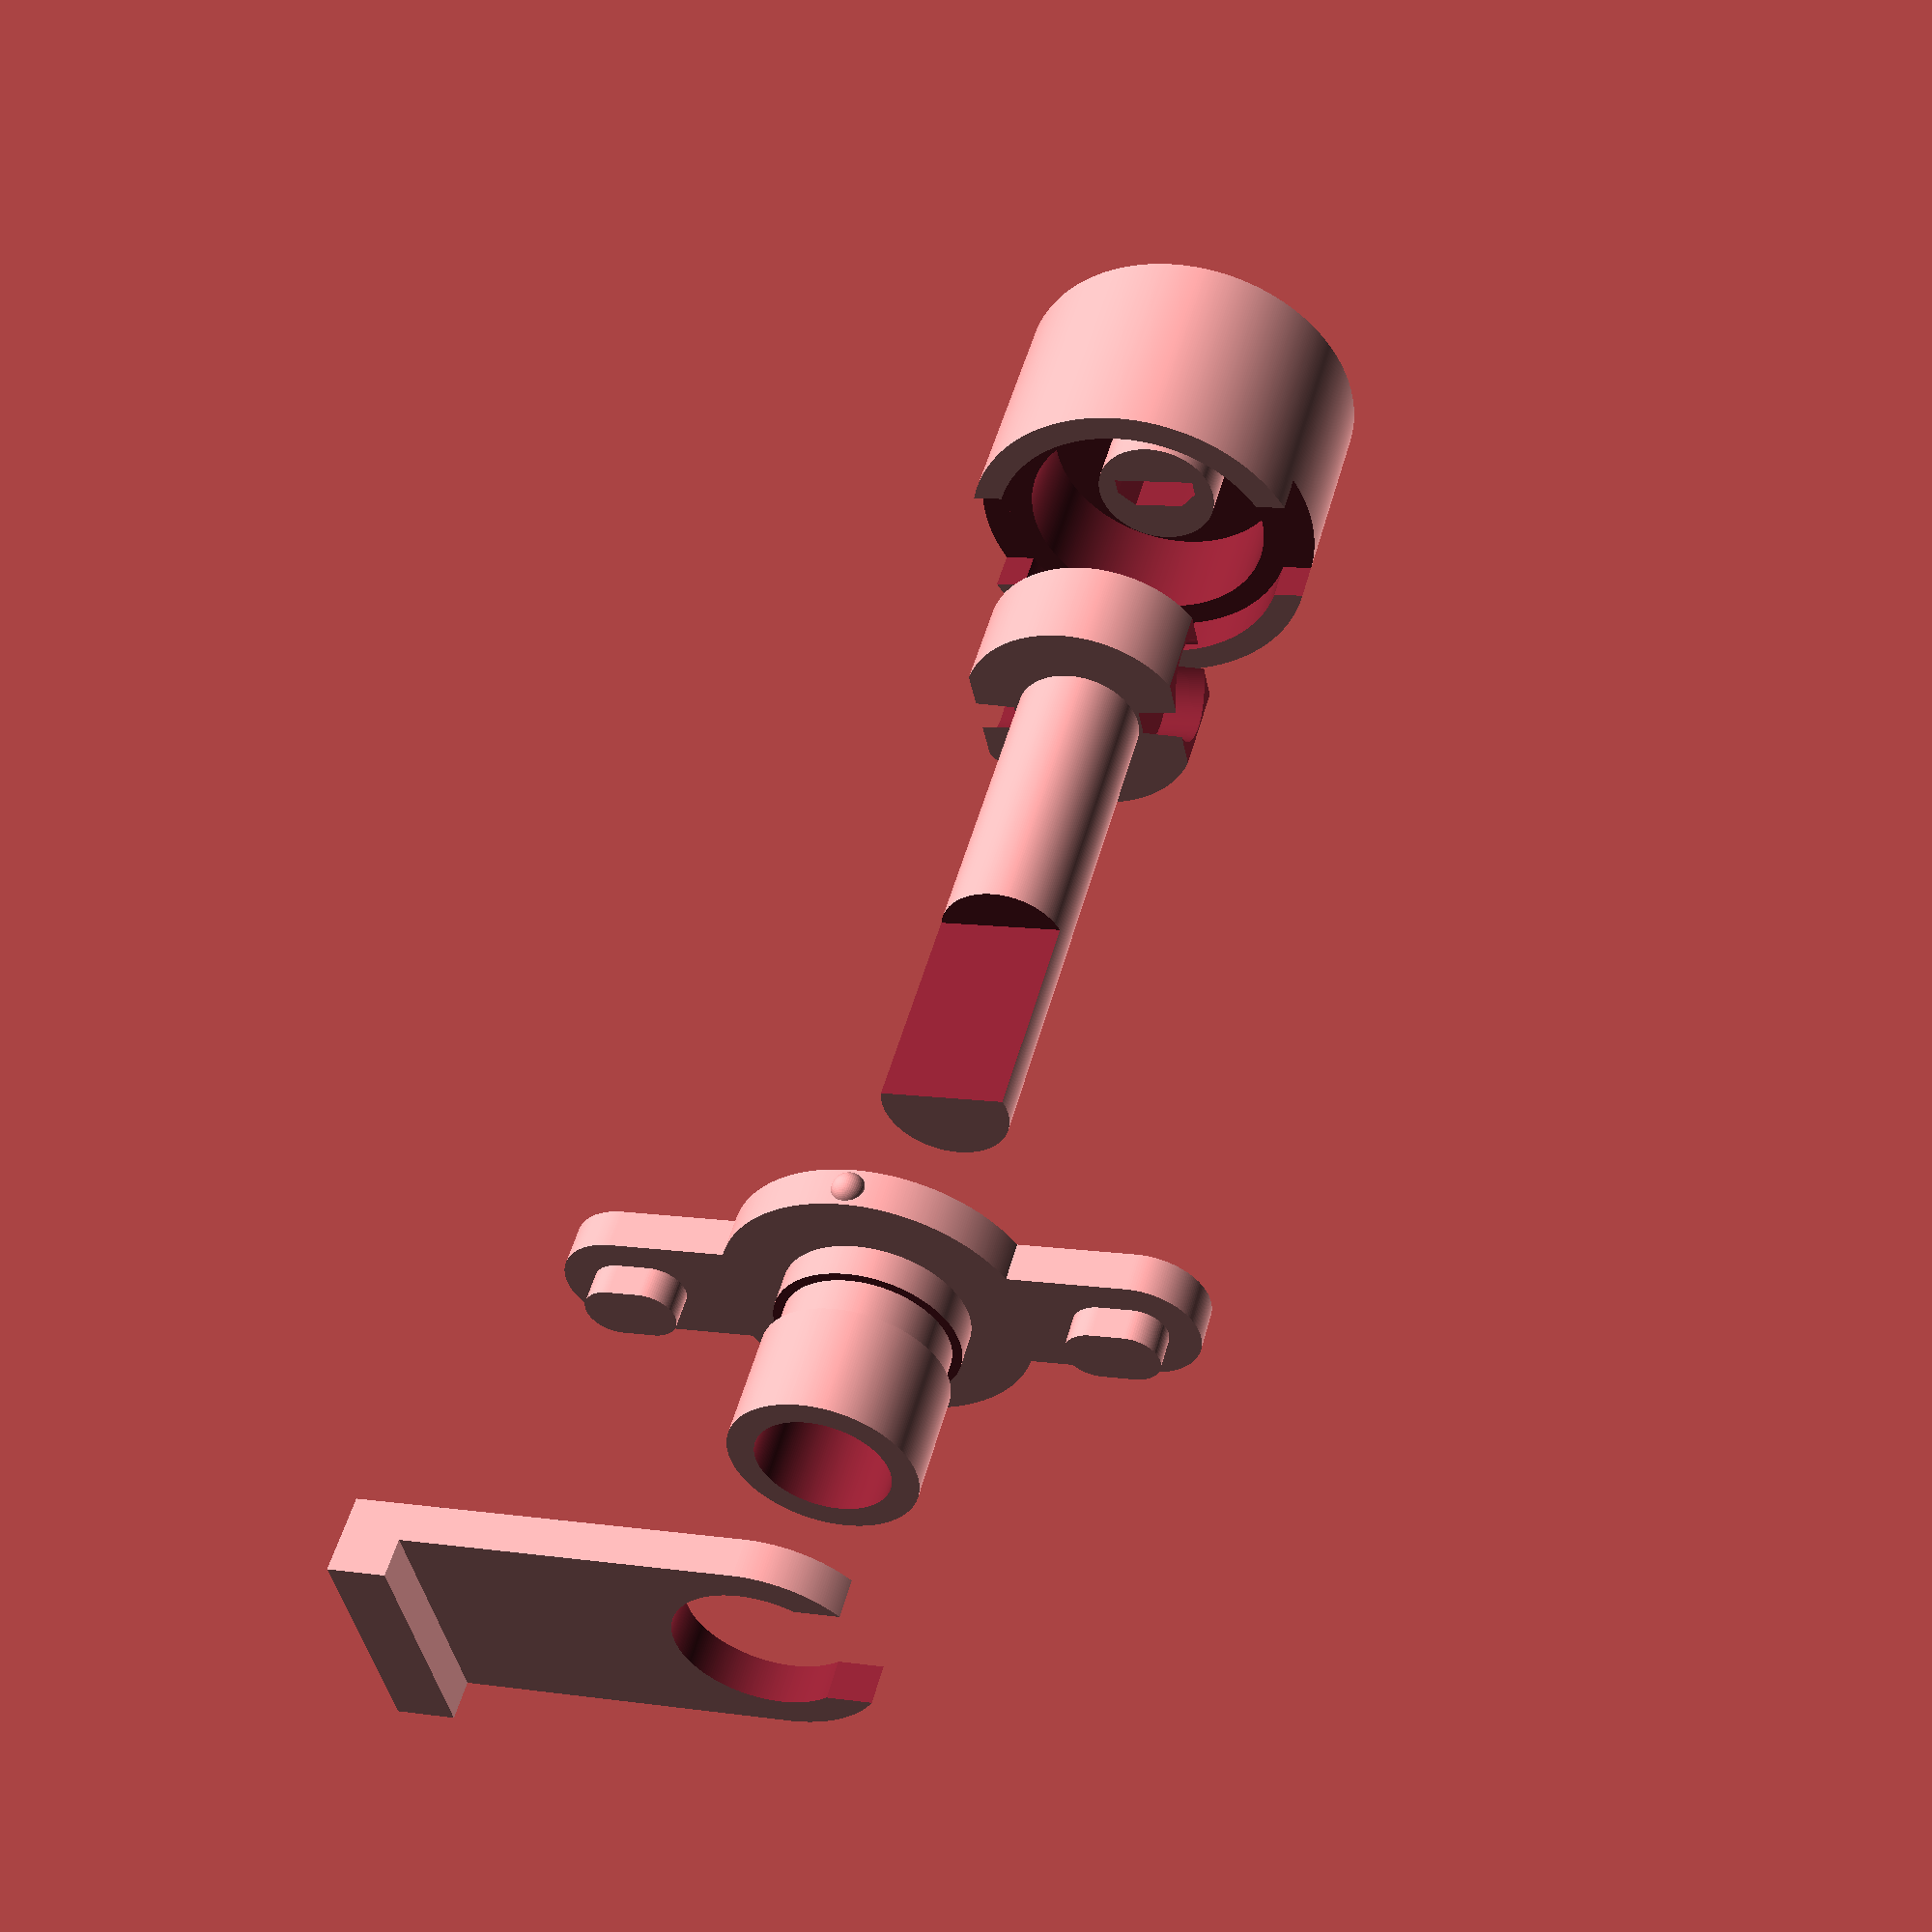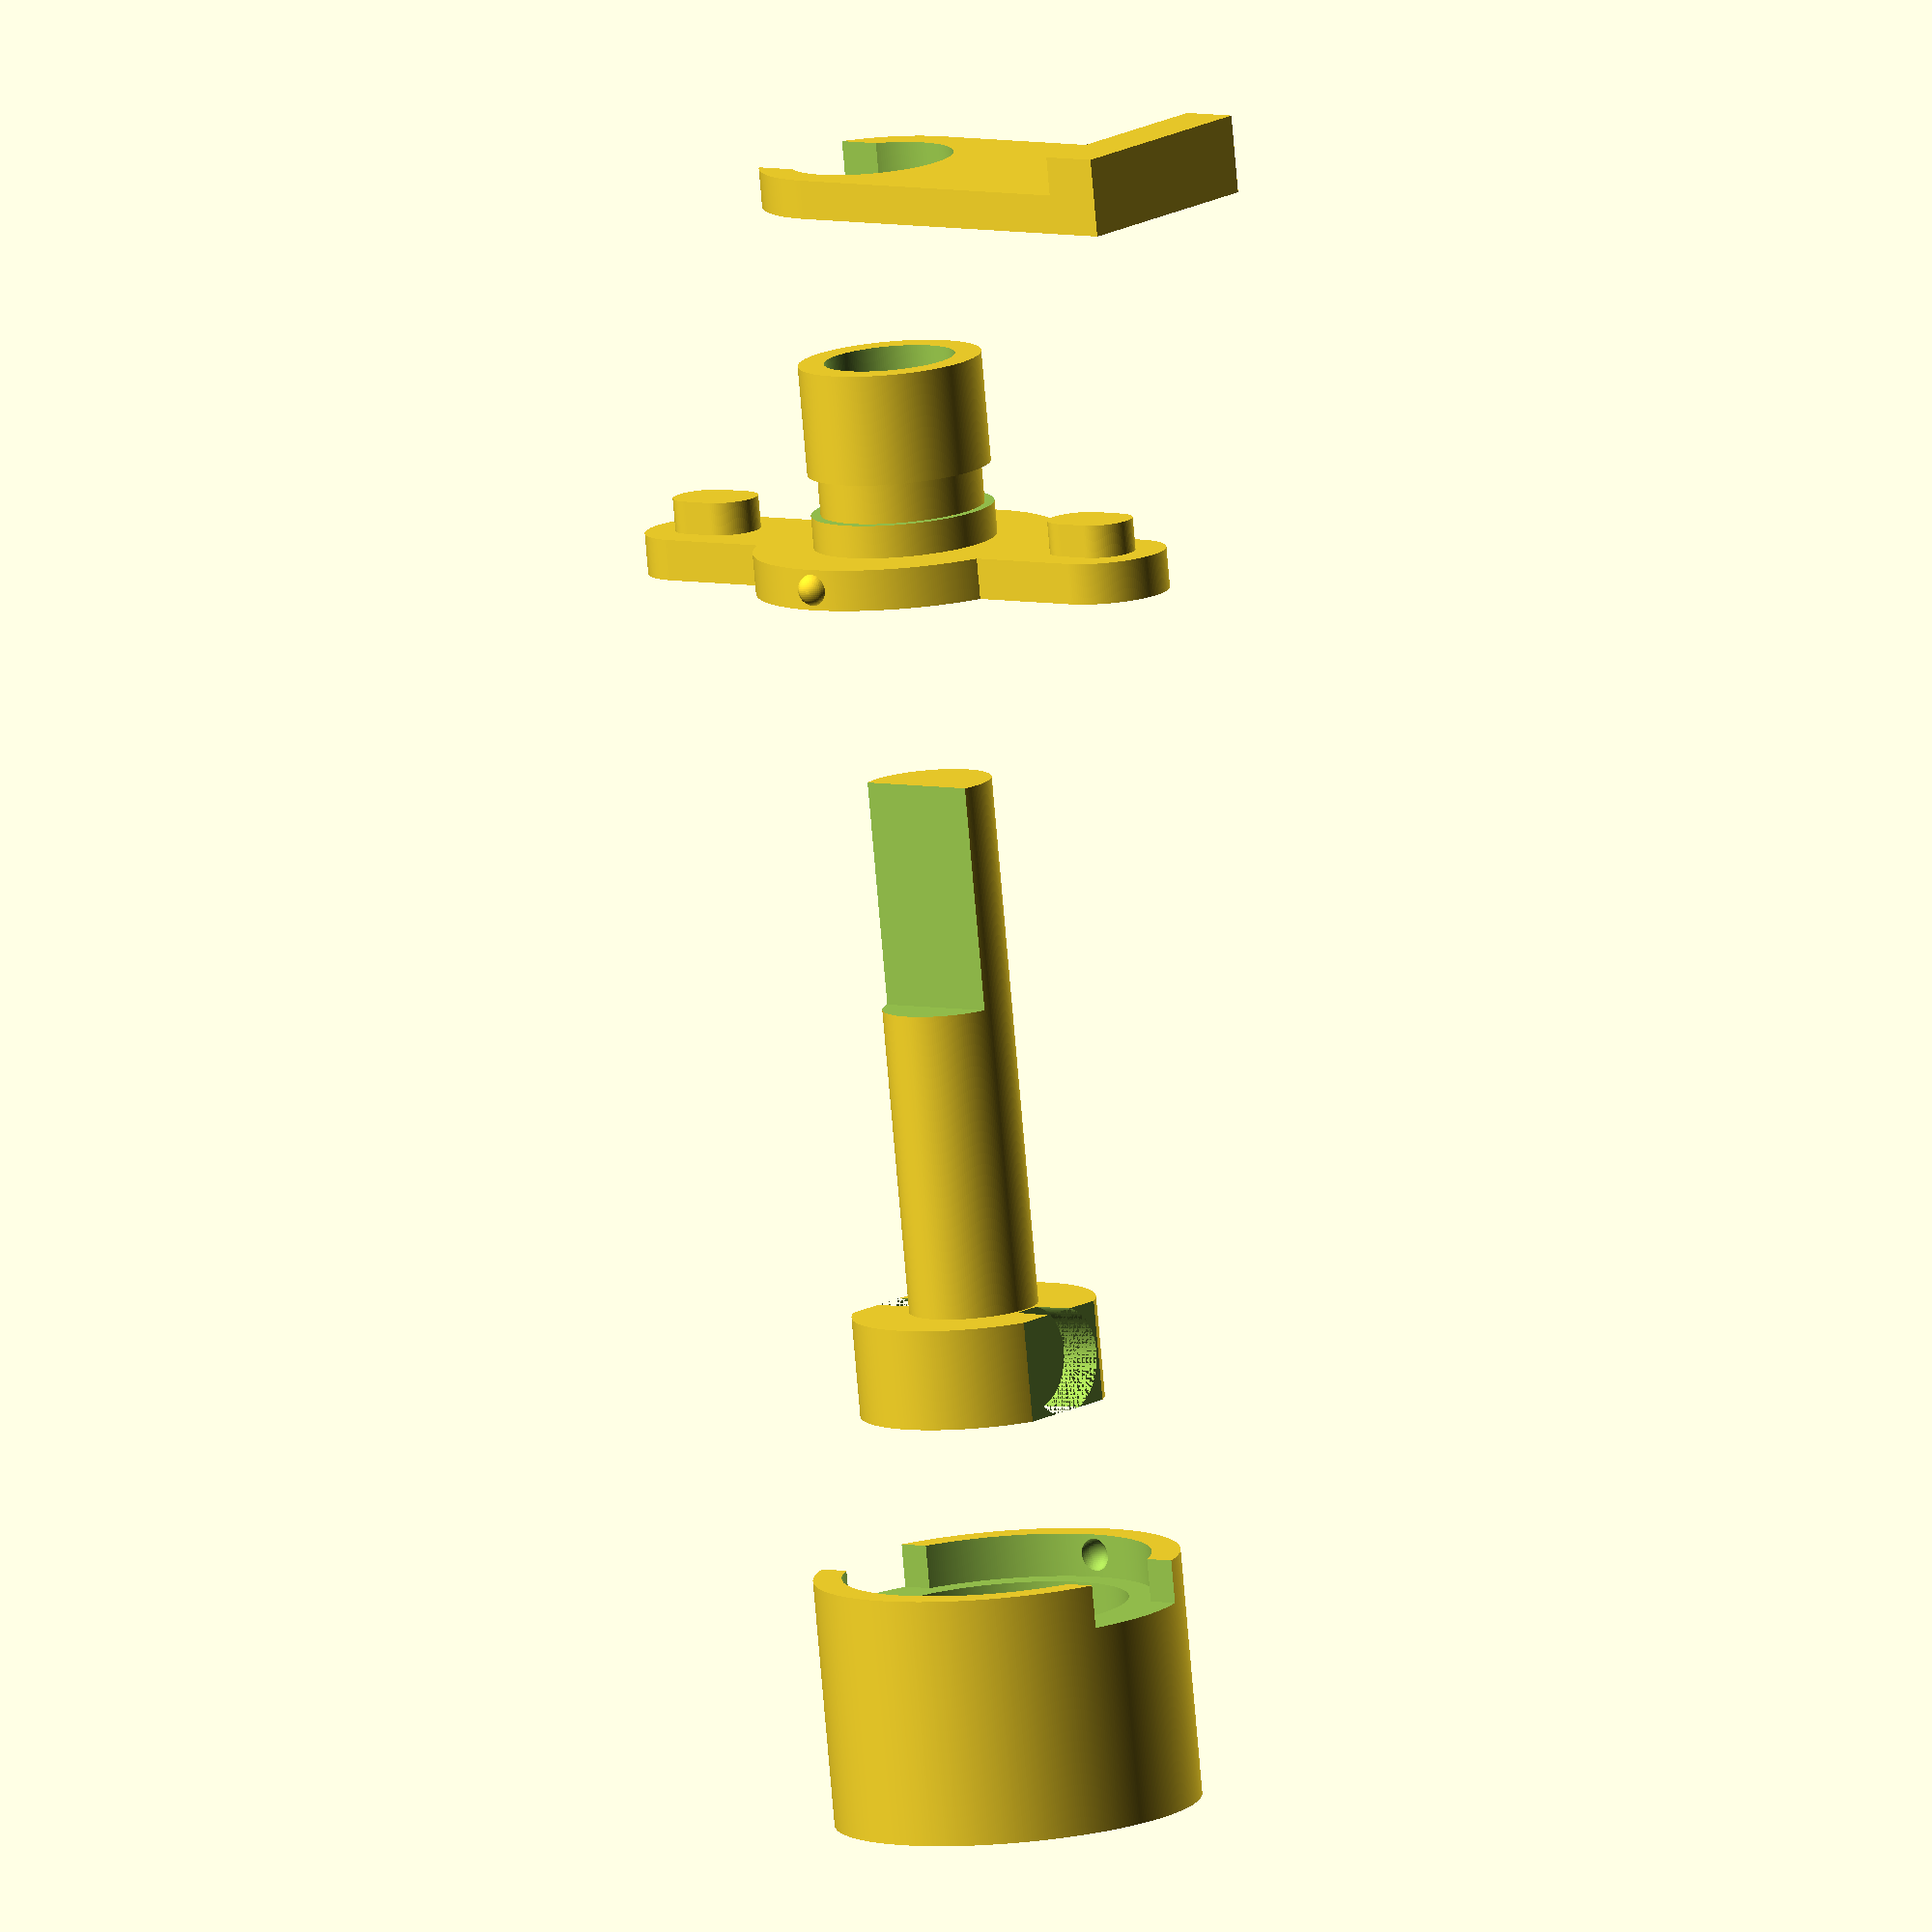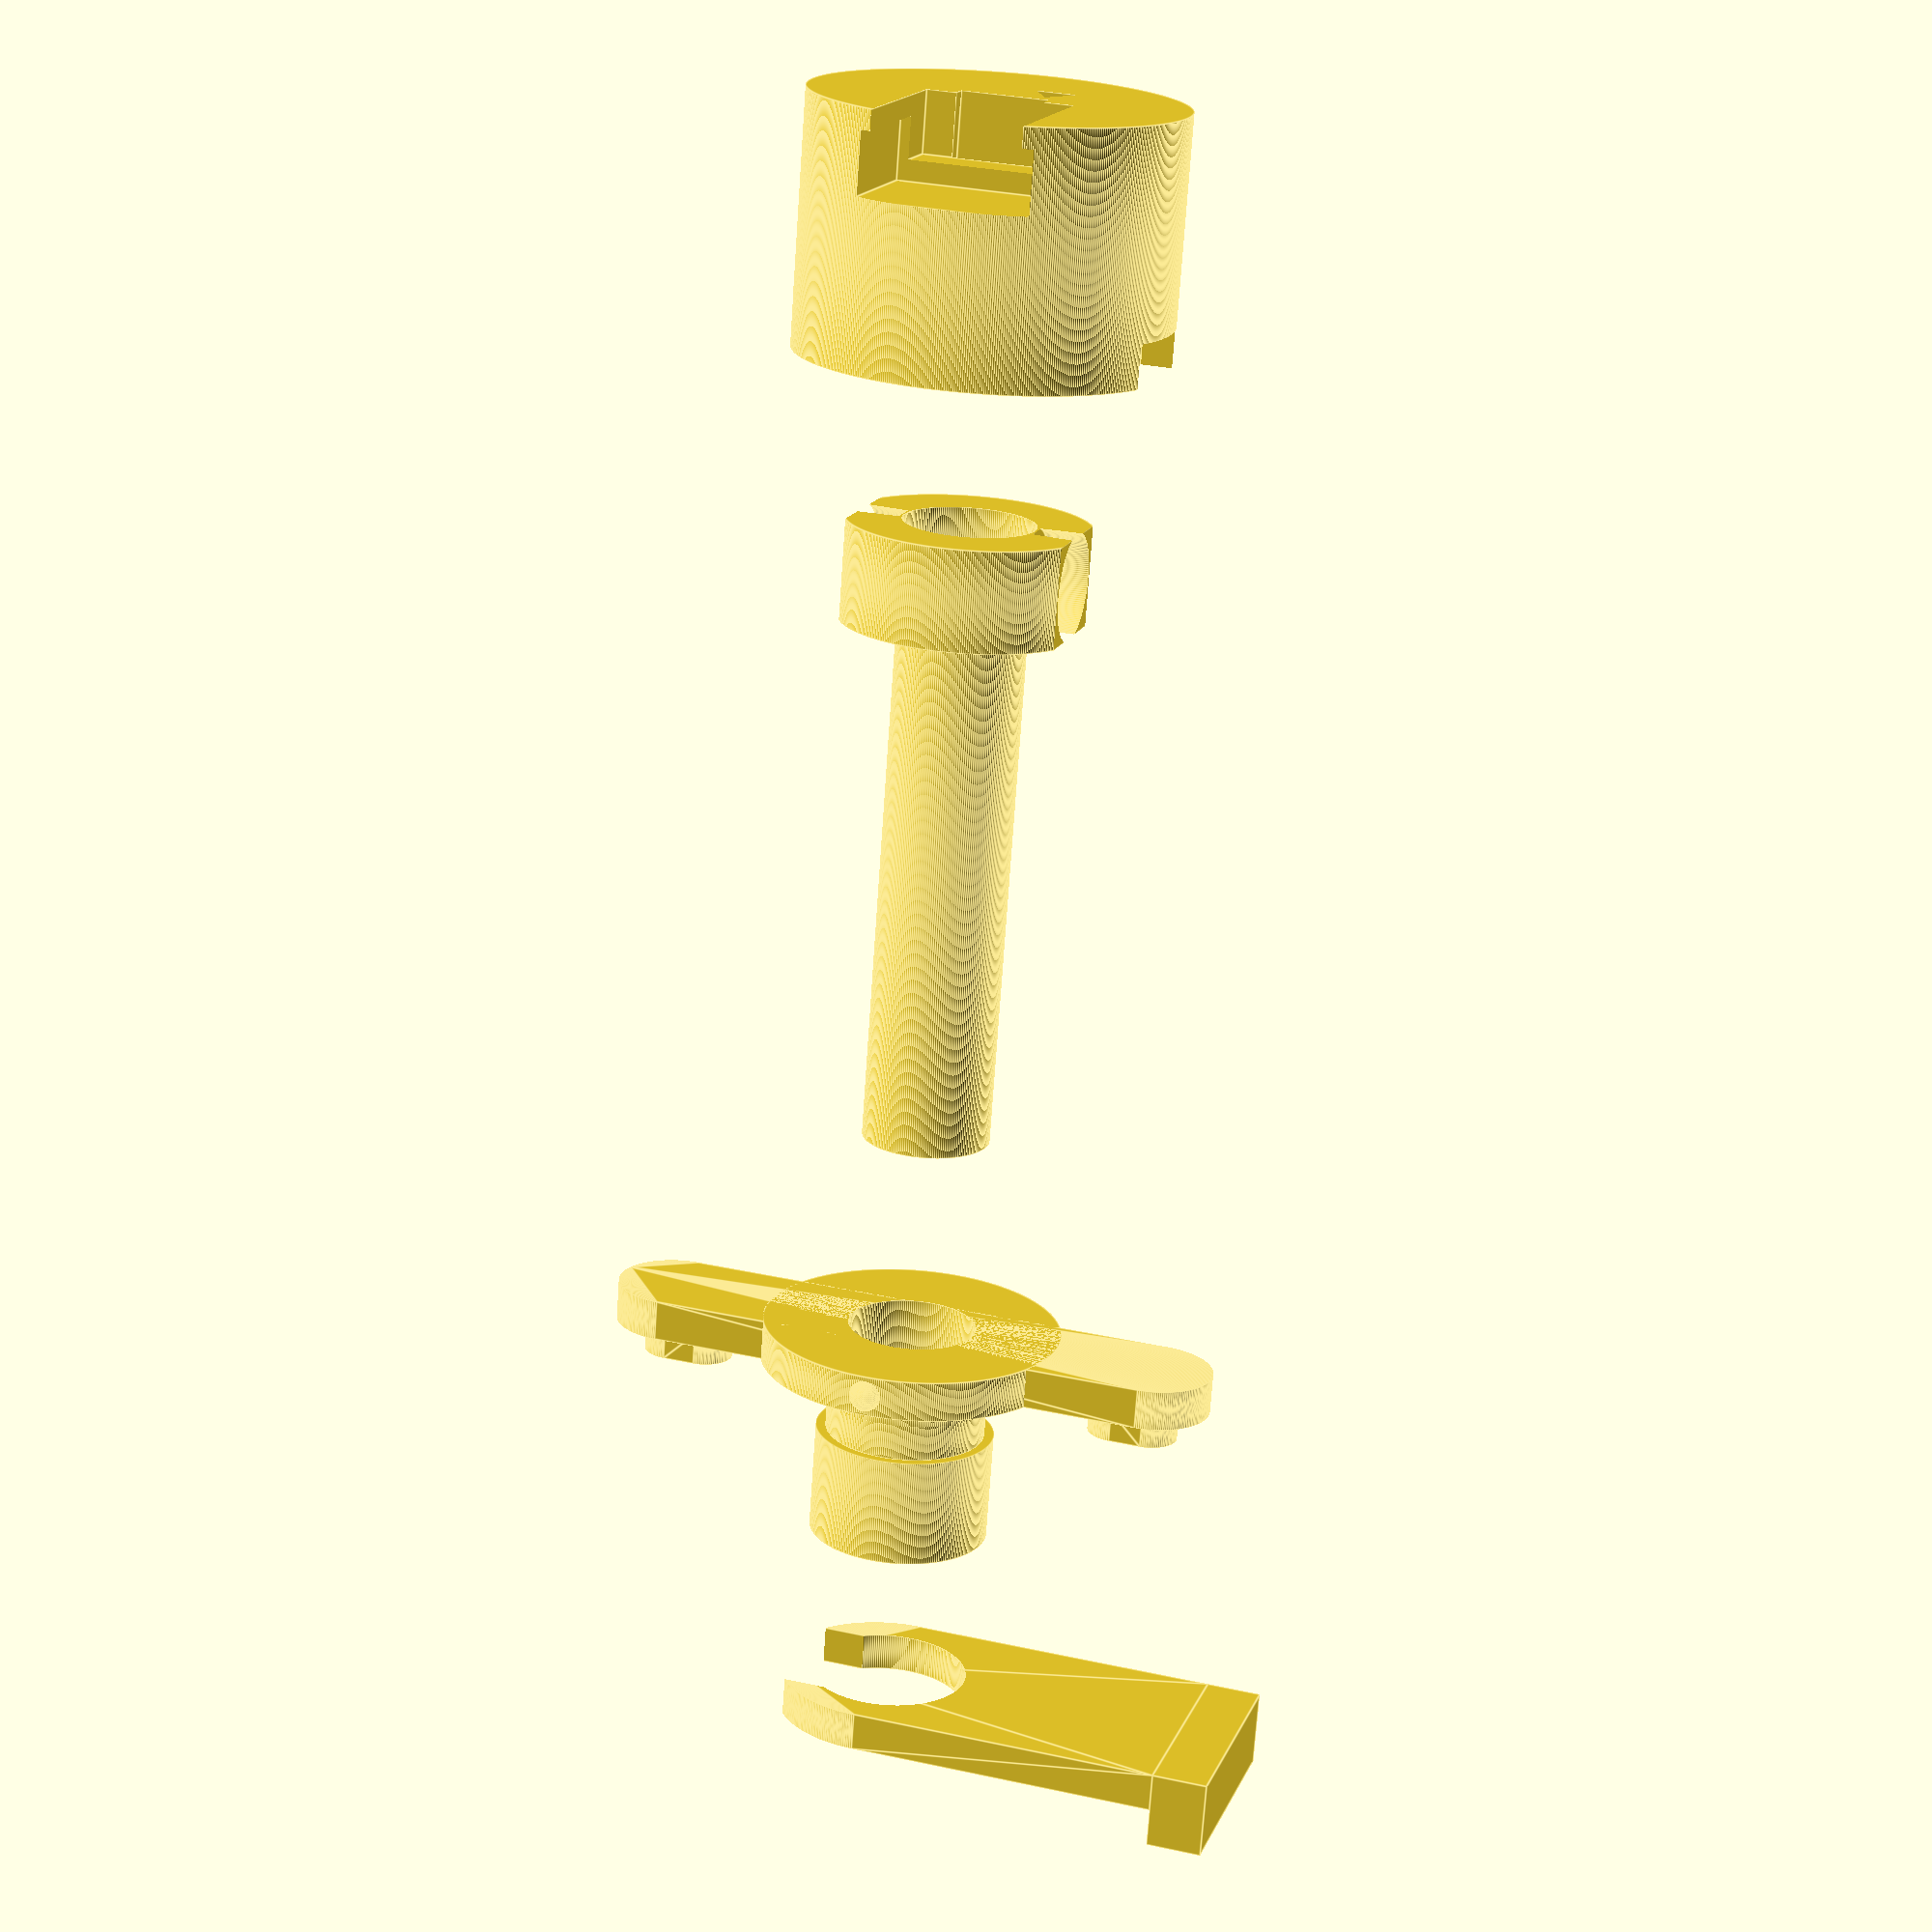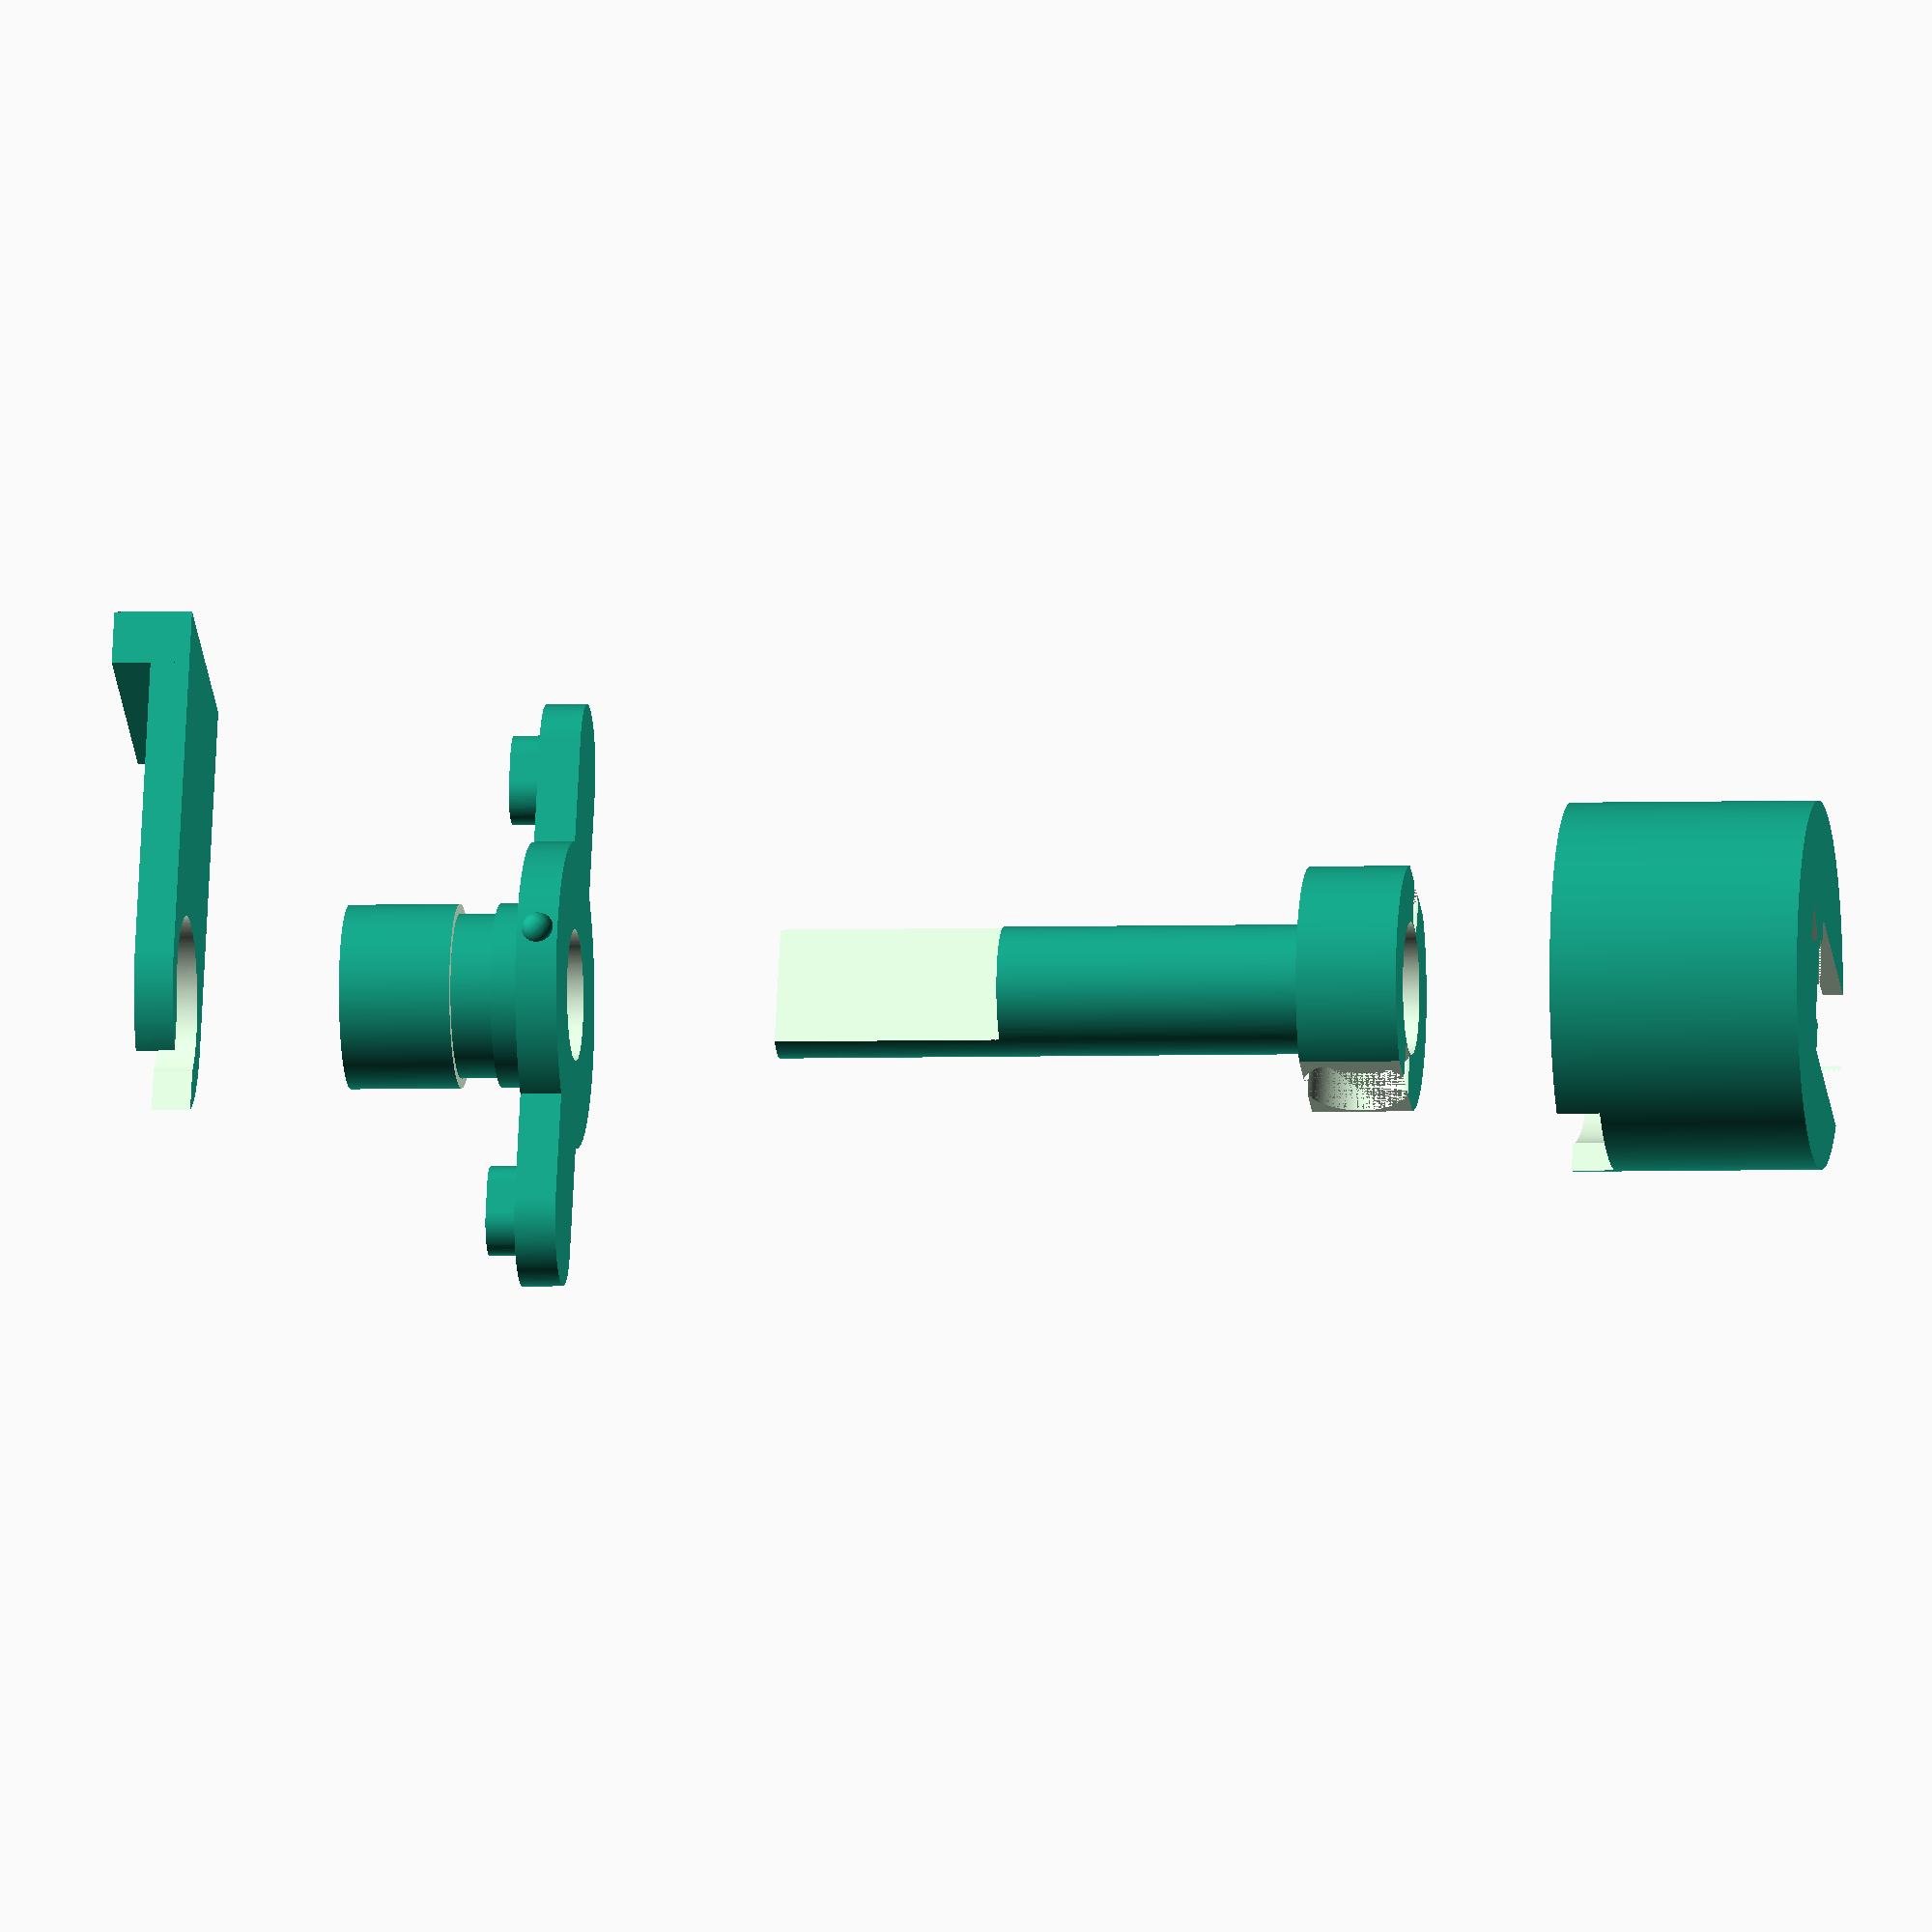
<openscad>
/* [General] */

// Minimum angle
$fa = 0.1; //[0:0.01:5]

// Minimum size
$fs = 0.1; //[0:0.01:5]

PART = "explode";

EPS = 1e-3;

KERF = 0.1;

/* [SPECIFICS] */

MAG_DIAMETER = 5;
MAG_HEIGHT = 2;
MAG_DISTANCE = 3.3;  // distance of magnet from the sensor centre

MAG_ROTATION_OFFSET=0;

MAG_HOLDER_RADIUS = sqrt( pow(MAG_DIAMETER / 2, 2) + pow(MAG_HEIGHT + MAG_DISTANCE, 2) ) + KERF;
MAG_HOLDER_HEIGHT = MAG_DIAMETER - KERF;

DIMPLE_RADIUS = 0.8;

DUPONT_WIDTH=8.1;
DUPONT_HEIGHT=3;

FRONT_WALL_THICKNESS = 2;
REAR_WALL_THICKNESS = 2 + DUPONT_HEIGHT;
SIDE_WALL_THICKNESS = 3;

FRONT_SHAFT_LENGTH = 9;
FRONT_SHAFT_DIAMETER = 9;

EXPOSED_SHAFT_HEIGHT = 15; // how much of the shaft protrudes from the front cover
SHAFT_HEIGHT = EXPOSED_SHAFT_HEIGHT + FRONT_SHAFT_LENGTH + FRONT_WALL_THICKNESS + MAG_HOLDER_HEIGHT;
SHAFT_DIAMETER = 6.3;
SHAFT_RECESS = 2.2;
SHAFT_RECESS_HEIGHT = 11;

SENSOR_WIDTH = 4.25;  // physical outer dimensions of the sensor
SENSOR_HEIGHT = 3;
SENSOR_DEPTH = 1.7;
SENSOR_FRONT_DEPTH = 0.85; // distance from front face to pins
SENSOR_LEAD_DEPTH = SENSOR_DEPTH - SENSOR_FRONT_DEPTH;

SENSOR_HOLDER_DIAMETER = SENSOR_WIDTH + 2;
SENSOR_HOLDER_INNER_HEIGHT = MAG_HOLDER_HEIGHT + 2 * KERF;

ALIGNMENT_TAB_DIAMETER = 3;
ALIGNMENT_TAB_INNER_DISTANCE = 18.85;
ALIGNMENT_TAB_BASE_RADIUS = 3;
ALIGNMENT_TAB_LENGTH = 1.6;

LOCK_OFFSET = 1.6;
LOCK_WIDTH = 2;
LOCK_RECESS = 1;

CLIP_WIDTH = FRONT_SHAFT_DIAMETER + 2;
CLIP_LENGTH = 15.5;
CLIP_HEIGHT = LOCK_WIDTH - KERF;


module copy_mirror(vec=[0,1,0])
{
    children();
    mirror(vec) children();
}


module shaft() {
    difference() {
        // complete shaft, just a cylinder
        cylinder(d=SHAFT_DIAMETER, h=SHAFT_HEIGHT);

        // shaft recess,
        translate([SHAFT_DIAMETER/2 - (SHAFT_RECESS + KERF), -SHAFT_DIAMETER/2, SHAFT_HEIGHT - SHAFT_RECESS_HEIGHT])
        cube([SHAFT_DIAMETER, SHAFT_DIAMETER, SHAFT_RECESS_HEIGHT + EPS]);
    }
}

module mag_holder() {
    difference() {
        // shaft and magnet holding body
        union(){
            shaft();
            cylinder(r=MAG_HOLDER_RADIUS, h=MAG_HOLDER_HEIGHT);
        }

        // holes for magnets
        rotate([0, 0, MAG_ROTATION_OFFSET])
        copy_mirror()
        translate([0, -MAG_DISTANCE, MAG_HOLDER_HEIGHT / 2])
        rotate([90, 0, 0])
        union() {
            // actual cylinder for the magnet
            cylinder(d1 = MAG_DIAMETER + KERF, d2 = MAG_DIAMETER + 2 * KERF, h = MAG_HEIGHT + EPS);

            // square cut planar surface to magnet holder outside where magnets reside
            translate([0,0, MAG_HEIGHT * 1.5])
            cube([MAG_DIAMETER * 2, MAG_DIAMETER, MAG_HEIGHT], center=true);
        }

        // hole for the sensor
        translate([0,0,-EPS])
        cylinder(d=SENSOR_HOLDER_DIAMETER + 2 * KERF, h = SENSOR_HEIGHT + 2 * KERF);
    }
}

module sensor_profile() {

    translate([-SENSOR_LEAD_DEPTH, -SENSOR_WIDTH / 2, 0])
    polygon([
        [0, 0],
        [0, SENSOR_WIDTH],
        [SENSOR_DEPTH - SENSOR_FRONT_DEPTH, SENSOR_WIDTH],
        [SENSOR_DEPTH, SENSOR_WIDTH - SENSOR_FRONT_DEPTH],
        [SENSOR_DEPTH, 0 + SENSOR_FRONT_DEPTH],
        [SENSOR_DEPTH - SENSOR_FRONT_DEPTH, 0]
    ]);

}


// add_kerf parameter makes this part bigger, allowing for cutouts with some slack
module front_alignment_tabs(add_kerf = false) {
    offset = add_kerf ? KERF : 0;
    alignment_tab_offset = (ALIGNMENT_TAB_INNER_DISTANCE + ALIGNMENT_TAB_DIAMETER) / 2;
    alignment_tab_base_offset = ALIGNMENT_TAB_INNER_DISTANCE / 2 + ALIGNMENT_TAB_BASE_RADIUS;

    hull() copy_mirror () {
        translate([0, alignment_tab_base_offset, -offset])
        cylinder(r=ALIGNMENT_TAB_BASE_RADIUS + offset, h=FRONT_WALL_THICKNESS + offset * 2 );
    }

    // alignment tabs
    copy_mirror() {
        translate([0, alignment_tab_offset, FRONT_WALL_THICKNESS])
        hull(){
        cylinder(d=ALIGNMENT_TAB_DIAMETER, h=ALIGNMENT_TAB_LENGTH);
        translate([0, ALIGNMENT_TAB_DIAMETER/2, 0])
        cylinder(d=ALIGNMENT_TAB_DIAMETER, h=ALIGNMENT_TAB_LENGTH);
        }
    }

    // front wall
    translate([0, 0, -offset])
    cylinder(r=MAG_HOLDER_RADIUS + SIDE_WALL_THICKNESS/2 + offset, h=FRONT_WALL_THICKNESS + offset * 2);
    translate([0,0,FRONT_WALL_THICKNESS/2])

    // Dimples for the locking mechanism
    copy_mirror(vec=[1,0,0])
    translate([MAG_HOLDER_RADIUS + SIDE_WALL_THICKNESS/2 + DIMPLE_RADIUS * (-1/4), 0, 0])
    sphere(d= 2 * DIMPLE_RADIUS + offset);
}

module front(add_kerf = false) {
    offset = add_kerf ? KERF : 0;
    difference() {
        union() {
            front_alignment_tabs();

            // front shaft section
            translate([0, 0, FRONT_WALL_THICKNESS])

            // only 0.5 * KERF because we want a very tight fit here
            cylinder(d=FRONT_SHAFT_DIAMETER - 0.5 * KERF, h=FRONT_SHAFT_LENGTH);
        }

        // shaft cutout
        translate([0, 0, -EPS])
        // TODO This is a bearing, maybe tighter fit?
        cylinder(d=SHAFT_DIAMETER + 1 * KERF, h=FRONT_SHAFT_LENGTH + FRONT_WALL_THICKNESS + 2 * EPS);

        // lock ring recess
        translate([0, 0, FRONT_WALL_THICKNESS + LOCK_OFFSET ])
        difference() {
            // only 1 * KERF because we want a tight fit here
            height = LOCK_WIDTH;
            cylinder(d=FRONT_SHAFT_DIAMETER + EPS, h=height);
            cylinder(d=FRONT_SHAFT_DIAMETER - LOCK_RECESS, h=height);
        }
    }
}

module sensor_holder() {

    union(){
        // imediate housing arround sensor
        translate([0,0, REAR_WALL_THICKNESS])
        difference() {

            // overlap cylinder
            translate([0,0, - 2 * EPS])
            cylinder(d = SENSOR_HOLDER_DIAMETER, h = SENSOR_HEIGHT + 2 * EPS);

            translate([0, 0, -.01])
            rotate([0, 0, 180])
            linear_extrude(height = SENSOR_HEIGHT + 0.02, center = false)
            sensor_profile();
        }

        // base of the holder
        difference() {
            // outer body
            cylinder(r=MAG_HOLDER_RADIUS + SIDE_WALL_THICKNESS, h=REAR_WALL_THICKNESS + FRONT_WALL_THICKNESS + SENSOR_HOLDER_INNER_HEIGHT);

            // inner cylinder shaped pocket in body
            translate([0,0, REAR_WALL_THICKNESS - EPS])
            cylinder(r=MAG_HOLDER_RADIUS + 0.3, h=SENSOR_HOLDER_INNER_HEIGHT + 2 * EPS);

            // sensor wire tunnel
            translate([0, - (SENSOR_WIDTH / 2), -EPS])
            cube([SENSOR_LEAD_DEPTH, SENSOR_WIDTH,REAR_WALL_THICKNESS + 2 * EPS]);

            // front alignment tab wing cutout
            translate([0,0, REAR_WALL_THICKNESS + SENSOR_HOLDER_INNER_HEIGHT])
            front_alignment_tabs(0.1);

            // little indentation to show Vcc for the sensor
            translate([SENSOR_LEAD_DEPTH + .7, SENSOR_WIDTH * .4, -EPS])
            linear_extrude(1)
            polygon([ [0, 0], [2, 1], [2, -1]]);

            // dupont connector

            translate([ - (MAG_HOLDER_RADIUS + SIDE_WALL_THICKNESS + EPS), 0, 0]) {
                translate([0, -DUPONT_WIDTH / 2, 1])
                cube([MAG_HOLDER_RADIUS + SENSOR_LEAD_DEPTH + 2 * EPS, DUPONT_WIDTH, DUPONT_HEIGHT]);

                translate([0, -(DUPONT_WIDTH - 1) / 2, -EPS])
                cube([MAG_HOLDER_RADIUS + SIDE_WALL_THICKNESS + 2 * EPS, DUPONT_WIDTH - 1, DUPONT_HEIGHT]);
            }
        }
    }

}

module clip() {
    inner_diameter = FRONT_SHAFT_DIAMETER - 1;
    difference() {
        union() {
            // main body
            hull() {
                cylinder(d=CLIP_WIDTH, h=CLIP_HEIGHT);
                translate([-CLIP_WIDTH/2, CLIP_LENGTH - CLIP_WIDTH, 0])
                cube([CLIP_WIDTH , CLIP_WIDTH, CLIP_HEIGHT]);
            }
            // grip at end
            translate([-CLIP_WIDTH/2, CLIP_LENGTH , 0])
            cube([CLIP_WIDTH , CLIP_WIDTH * 0.25, CLIP_HEIGHT * 2]);
        }
        translate([0,0, -EPS])
        cylinder(d=inner_diameter, h=CLIP_HEIGHT + 2 * EPS);
        translate([0, -inner_diameter/2, CLIP_HEIGHT/2])
        cube([inner_diameter - 1.5 * LOCK_RECESS, inner_diameter, CLIP_HEIGHT + 2 * EPS], center=true);
    }

}

if(PART == "explode") {
    sensor_holder();

    translate([0,0,30 + SHAFT_HEIGHT])
    front();

    translate([0,0,20])
    mag_holder();

    translate([0, 0, 40 + SHAFT_HEIGHT + FRONT_SHAFT_LENGTH])
    clip();
}

if(PART == "clip") clip();
if(PART == "sensor") sensor_holder();
if(PART == "mag") mag_holder();
if(PART == "front") front();

</openscad>
<views>
elev=310.1 azim=258.2 roll=14.9 proj=p view=wireframe
elev=259.5 azim=308.6 roll=175.0 proj=o view=wireframe
elev=252.1 azim=72.9 roll=4.0 proj=p view=edges
elev=183.7 azim=157.2 roll=82.8 proj=o view=wireframe
</views>
